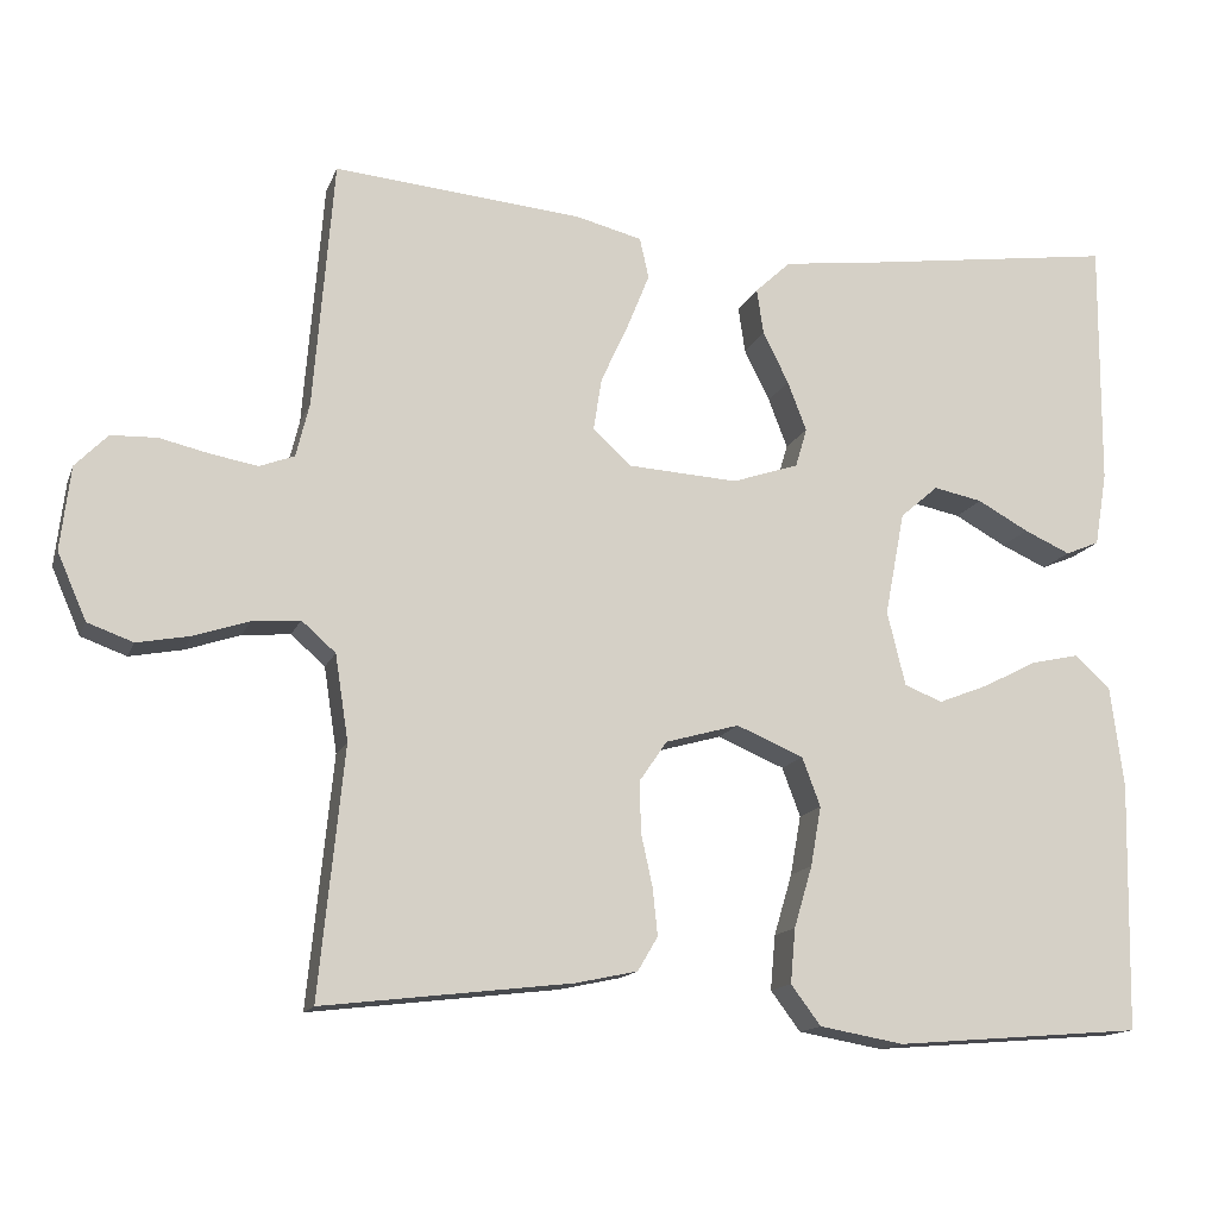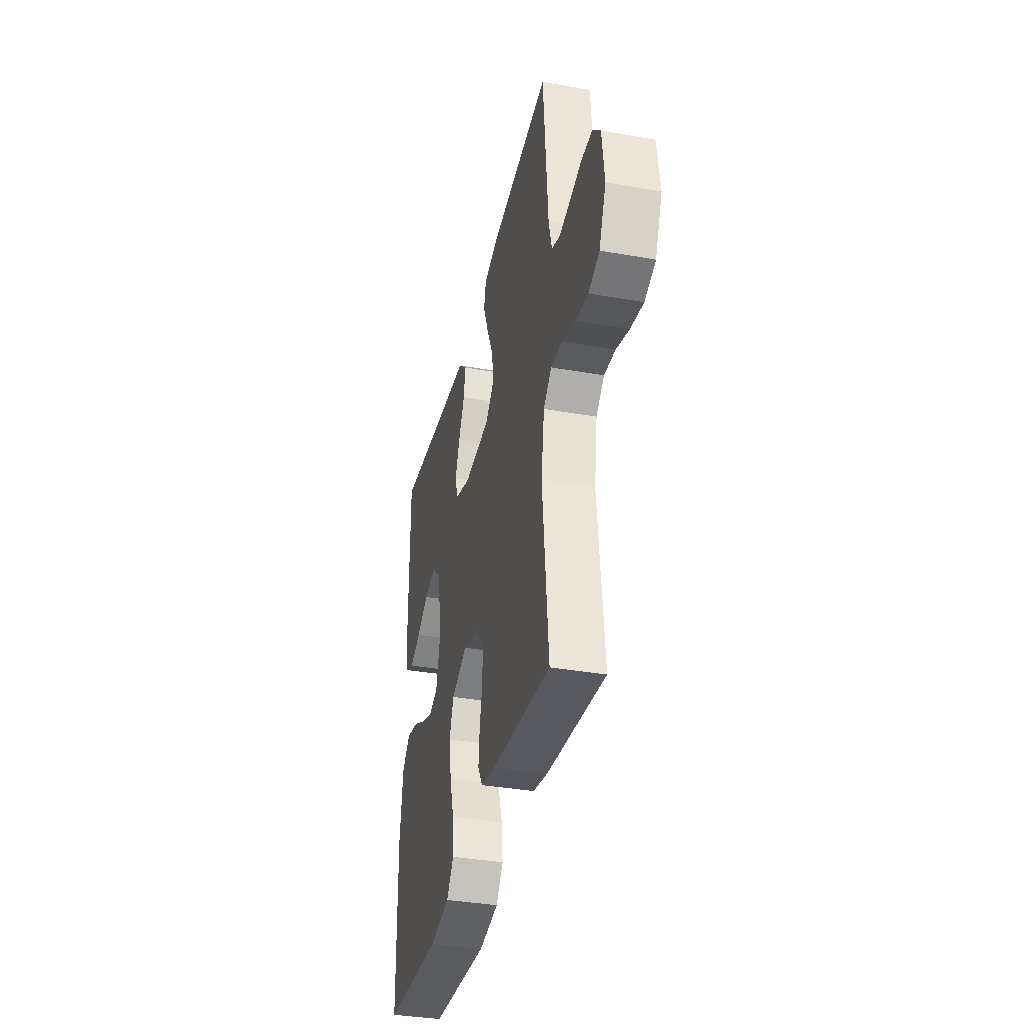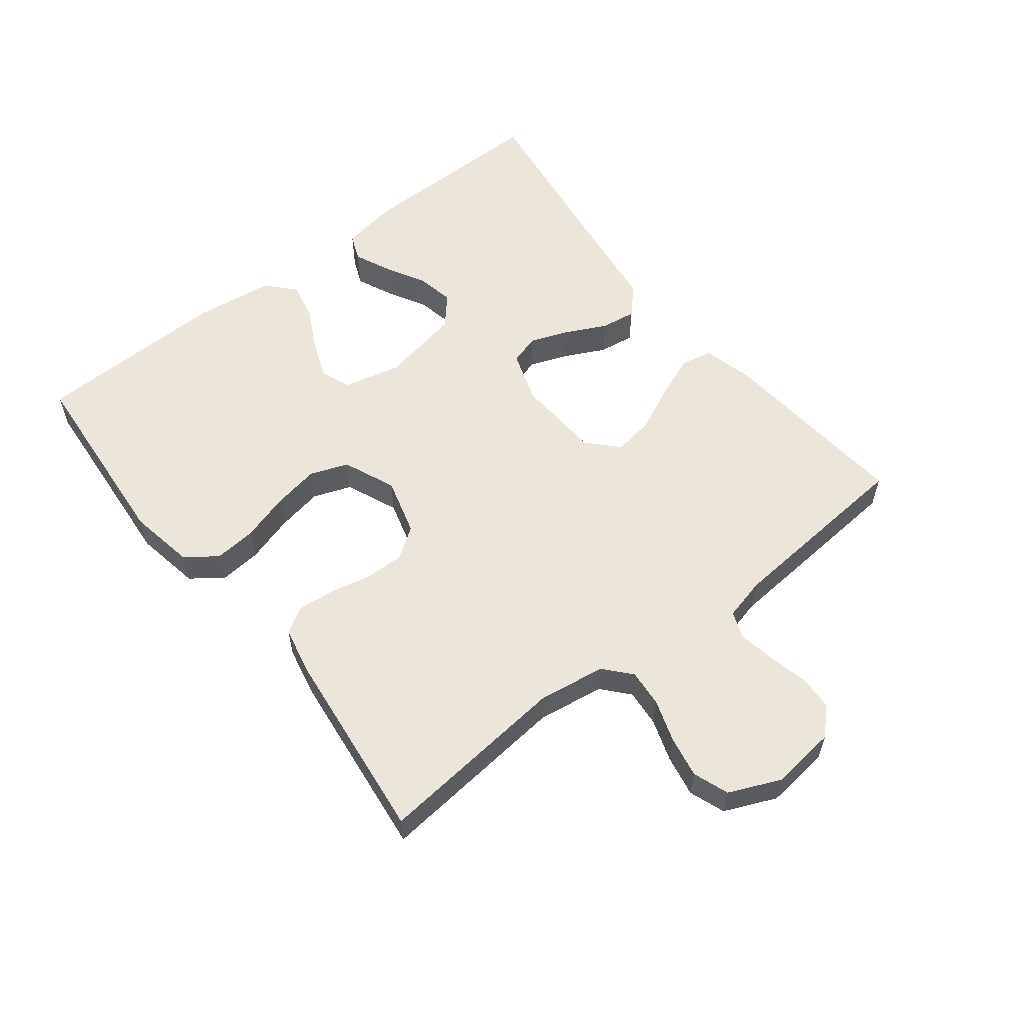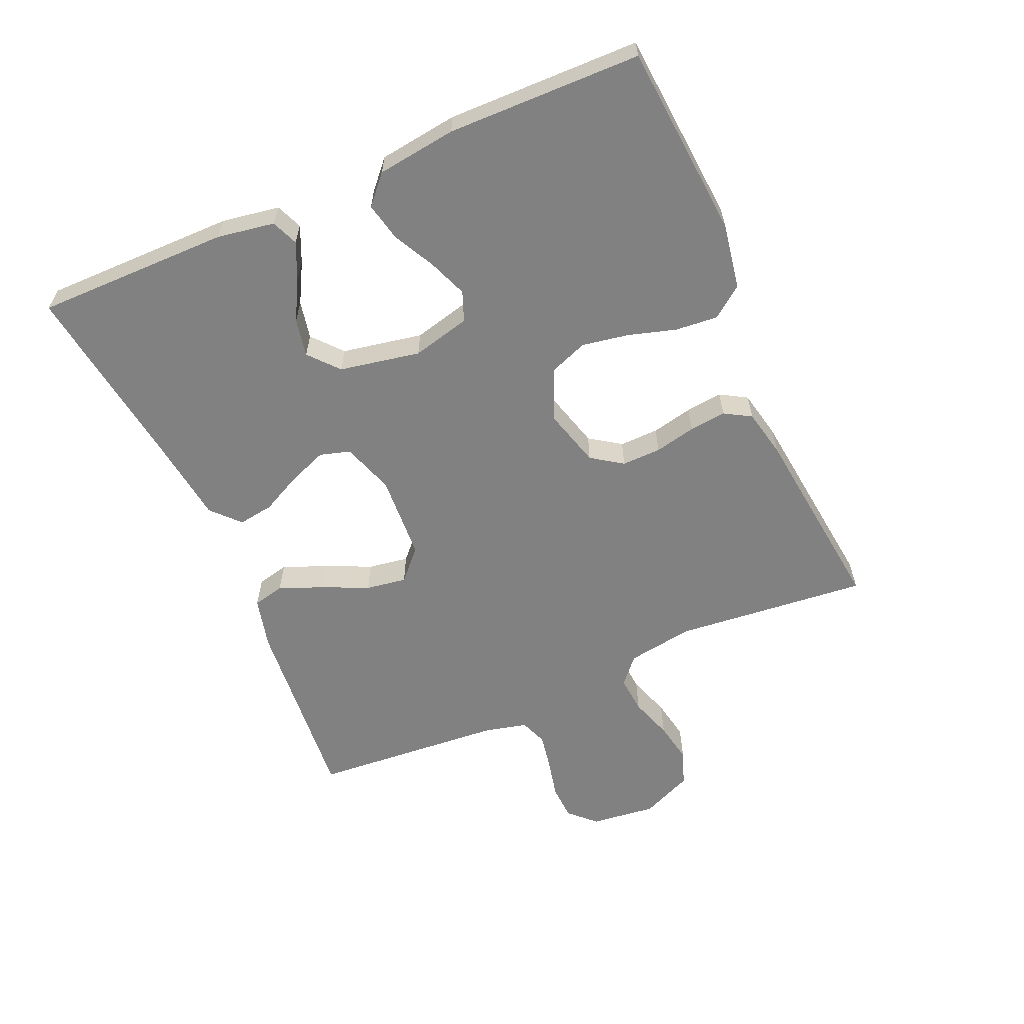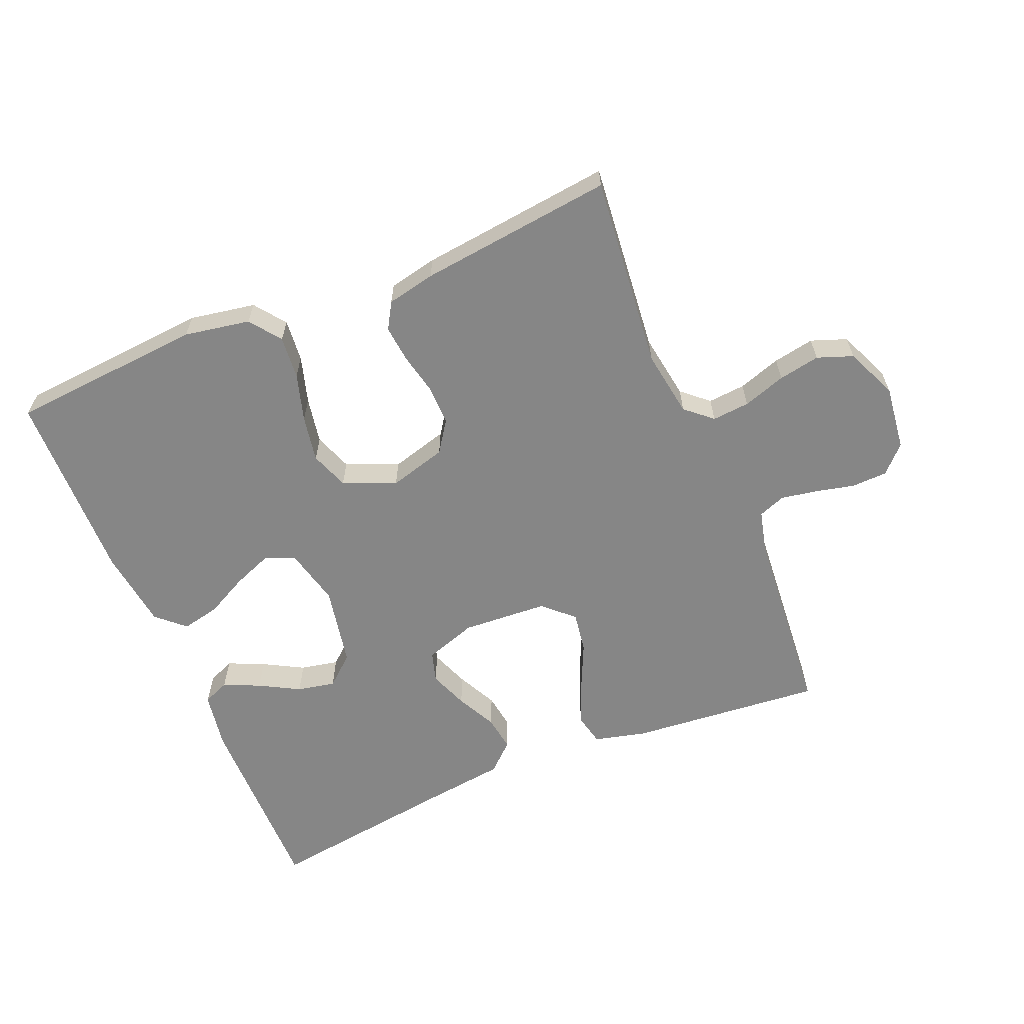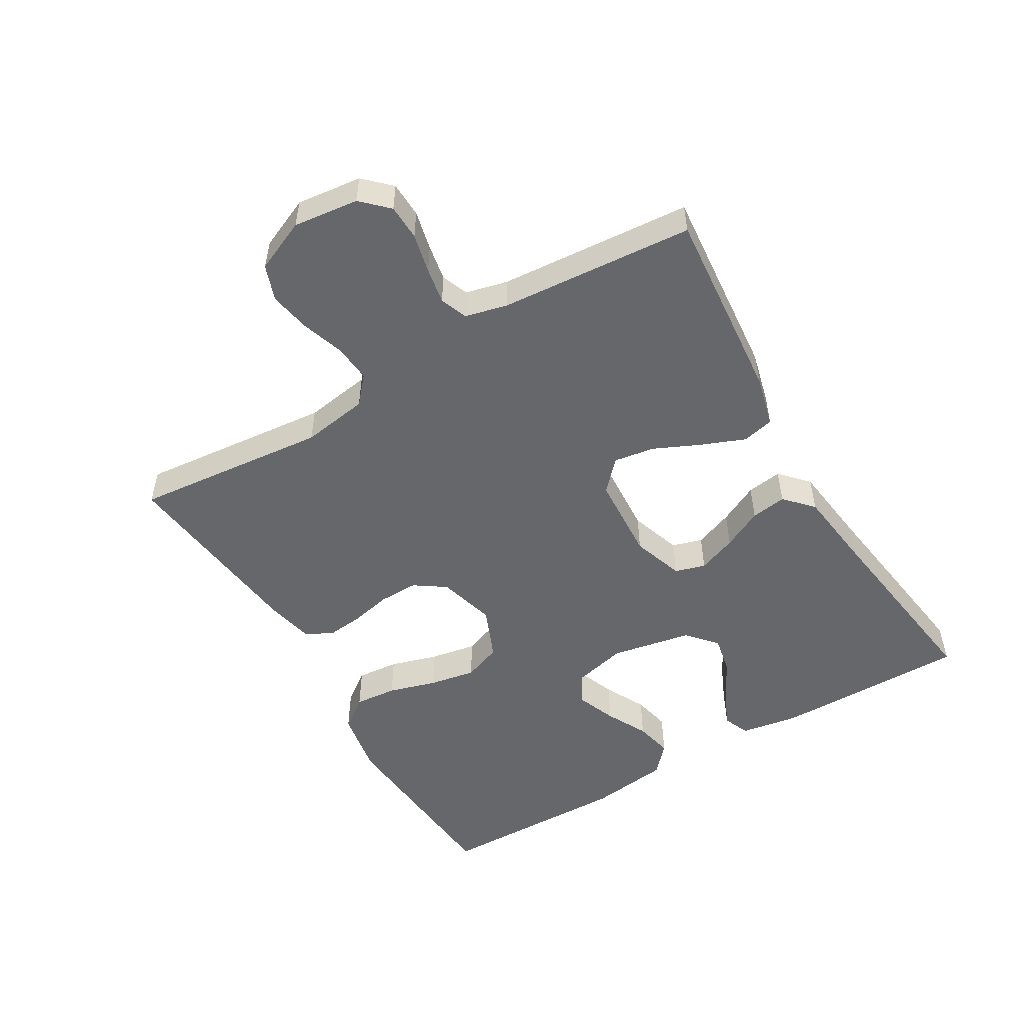
<metadata>
{"format":"obj","ext":"obj","renderer":"f3d","projection":"perspective","resolution":1024,"background":"white","views":[{"elev":-14.3,"azim":-16.3,"up":"+Z"},{"elev":-36.7,"azim":-102.9,"up":"+Z"},{"elev":57.5,"azim":-128.1,"up":"+Y"},{"elev":-60.5,"azim":113.7,"up":"+Y"},{"elev":-62.0,"azim":-157.4,"up":"+Y"},{"elev":-52.0,"azim":-59.4,"up":"+Y"}]}
</metadata>
<code>
v 0.5 0.07 0.5
v 0.498 0.07 0.2
v 0.483 0.07 0.111
v 0.442 0.07 0.094
v 0.386 0.07 0.119
v 0.324 0.07 0.153
v 0.265 0.07 0.165
v 0.219 0.07 0.125
v 0.195 0.07 0
v 0.217 0.07 -0.09
v 0.263 0.07 -0.108
v 0.324 0.07 -0.084
v 0.388 0.07 -0.051
v 0.447 0.07 -0.038
v 0.49 0.07 -0.077
v 0.506 0.07 -0.2
v 0.5 0.07 -0.5
v 0.2 0.07 -0.524
v 0.098 0.07 -0.506
v 0.062 0.07 -0.458
v 0.068 0.07 -0.392
v 0.09 0.07 -0.318
v 0.103 0.07 -0.246
v 0.081 0.07 -0.187
v 0 0.07 -0.153
v -0.089 0.07 -0.178
v -0.122 0.07 -0.226
v -0.121 0.07 -0.287
v -0.107 0.07 -0.351
v -0.101 0.07 -0.408
v -0.125 0.07 -0.449
v -0.2 0.07 -0.465
v -0.5 0.07 -0.5
v -0.47 0.07 -0.2
v -0.486 0.07 -0.097
v -0.527 0.07 -0.061
v -0.585 0.07 -0.066
v -0.651 0.07 -0.088
v -0.715 0.07 -0.1
v -0.77 0.07 -0.08
v -0.805 0.07 0
v -0.793 0.07 0.101
v -0.754 0.07 0.141
v -0.699 0.07 0.143
v -0.638 0.07 0.129
v -0.582 0.07 0.119
v -0.54 0.07 0.135
v -0.524 0.07 0.2
v -0.5 0.07 0.5
v -0.2 0.07 0.473
v -0.12 0.07 0.453
v -0.109 0.07 0.404
v -0.136 0.07 0.337
v -0.169 0.07 0.265
v -0.179 0.07 0.202
v -0.133 0.07 0.159
v 0 0.07 0.151
v 0.08 0.07 0.178
v 0.094 0.07 0.225
v 0.071 0.07 0.285
v 0.04 0.07 0.347
v 0.032 0.07 0.402
v 0.075 0.07 0.442
v 0.2 0.07 0.458
v 0.5 0 0.5
v 0.498 0 0.2
v 0.483 0 0.111
v 0.442 0 0.094
v 0.386 0 0.119
v 0.324 0 0.153
v 0.265 0 0.165
v 0.219 0 0.125
v 0.195 0 0
v 0.217 0 -0.09
v 0.263 0 -0.108
v 0.324 0 -0.084
v 0.388 0 -0.051
v 0.447 0 -0.038
v 0.49 0 -0.077
v 0.506 0 -0.2
v 0.5 0 -0.5
v 0.2 0 -0.524
v 0.098 0 -0.506
v 0.062 0 -0.458
v 0.068 0 -0.392
v 0.09 0 -0.318
v 0.103 0 -0.246
v 0.081 0 -0.187
v 0 0 -0.153
v -0.089 0 -0.178
v -0.122 0 -0.226
v -0.121 0 -0.287
v -0.107 0 -0.351
v -0.101 0 -0.408
v -0.125 0 -0.449
v -0.2 0 -0.465
v -0.5 0 -0.5
v -0.47 0 -0.2
v -0.486 0 -0.097
v -0.527 0 -0.061
v -0.585 0 -0.066
v -0.651 0 -0.088
v -0.715 0 -0.1
v -0.77 0 -0.08
v -0.805 0 0
v -0.793 0 0.101
v -0.754 0 0.141
v -0.699 0 0.143
v -0.638 0 0.129
v -0.582 0 0.119
v -0.54 0 0.135
v -0.524 0 0.2
v -0.5 0 0.5
v -0.2 0 0.473
v -0.12 0 0.453
v -0.109 0 0.404
v -0.136 0 0.337
v -0.169 0 0.265
v -0.179 0 0.202
v -0.133 0 0.159
v 0 0 0.151
v 0.08 0 0.178
v 0.094 0 0.225
v 0.071 0 0.285
v 0.04 0 0.347
v 0.032 0 0.402
v 0.075 0 0.442
v 0.2 0 0.458
f 61 62 63 64
f 60 61 64 1
f 59 60 1 2
f 58 59 2
f 57 58 2
f 51 52 53 54
f 49 50 51 54
f 48 49 54 55
f 47 48 55 56
f 42 43 44 45
f 42 45 46
f 41 42 46
f 37 38 39 40
f 36 37 40 41
f 31 32 33 34
f 31 34 35
f 28 29 30 31
f 27 28 31 35
f 26 27 35 36
f 19 20 21 22
f 19 22 23
f 18 19 23
f 17 18 23
f 16 17 23 24
f 12 13 14 15
f 11 12 15 16
f 3 4 5 6
f 2 3 6
f 2 6 7
f 57 2 7
f 46 47 56 57
f 36 41 46 57
f 25 26 36 57
f 11 16 24 25
f 10 11 25
f 9 10 25 57
f 8 9 57
f 7 8 57
f 128 127 126 125
f 65 128 125 124
f 66 65 124 123
f 66 123 122
f 66 122 121
f 118 117 116 115
f 118 115 114 113
f 119 118 113 112
f 120 119 112 111
f 109 108 107 106
f 110 109 106
f 110 106 105
f 104 103 102 101
f 105 104 101 100
f 98 97 96 95
f 99 98 95
f 95 94 93 92
f 99 95 92 91
f 100 99 91 90
f 86 85 84 83
f 87 86 83
f 87 83 82
f 87 82 81
f 88 87 81 80
f 79 78 77 76
f 80 79 76 75
f 70 69 68 67
f 70 67 66
f 71 70 66
f 71 66 121
f 121 120 111 110
f 121 110 105 100
f 121 100 90 89
f 89 88 80 75
f 89 75 74
f 121 89 74 73
f 121 73 72
f 121 72 71
f 1 65 66 2
f 2 66 67 3
f 3 67 68 4
f 4 68 69 5
f 5 69 70 6
f 6 70 71 7
f 7 71 72 8
f 8 72 73 9
f 9 73 74 10
f 10 74 75 11
f 11 75 76 12
f 12 76 77 13
f 13 77 78 14
f 14 78 79 15
f 15 79 80 16
f 16 80 81 17
f 17 81 82 18
f 18 82 83 19
f 19 83 84 20
f 20 84 85 21
f 21 85 86 22
f 22 86 87 23
f 23 87 88 24
f 24 88 89 25
f 25 89 90 26
f 26 90 91 27
f 27 91 92 28
f 28 92 93 29
f 29 93 94 30
f 30 94 95 31
f 31 95 96 32
f 32 96 97 33
f 33 97 98 34
f 34 98 99 35
f 35 99 100 36
f 36 100 101 37
f 37 101 102 38
f 38 102 103 39
f 39 103 104 40
f 40 104 105 41
f 41 105 106 42
f 42 106 107 43
f 43 107 108 44
f 44 108 109 45
f 45 109 110 46
f 46 110 111 47
f 47 111 112 48
f 48 112 113 49
f 49 113 114 50
f 50 114 115 51
f 51 115 116 52
f 52 116 117 53
f 53 117 118 54
f 54 118 119 55
f 55 119 120 56
f 56 120 121 57
f 57 121 122 58
f 58 122 123 59
f 59 123 124 60
f 60 124 125 61
f 61 125 126 62
f 62 126 127 63
f 63 127 128 64
f 64 128 65 1

</code>
